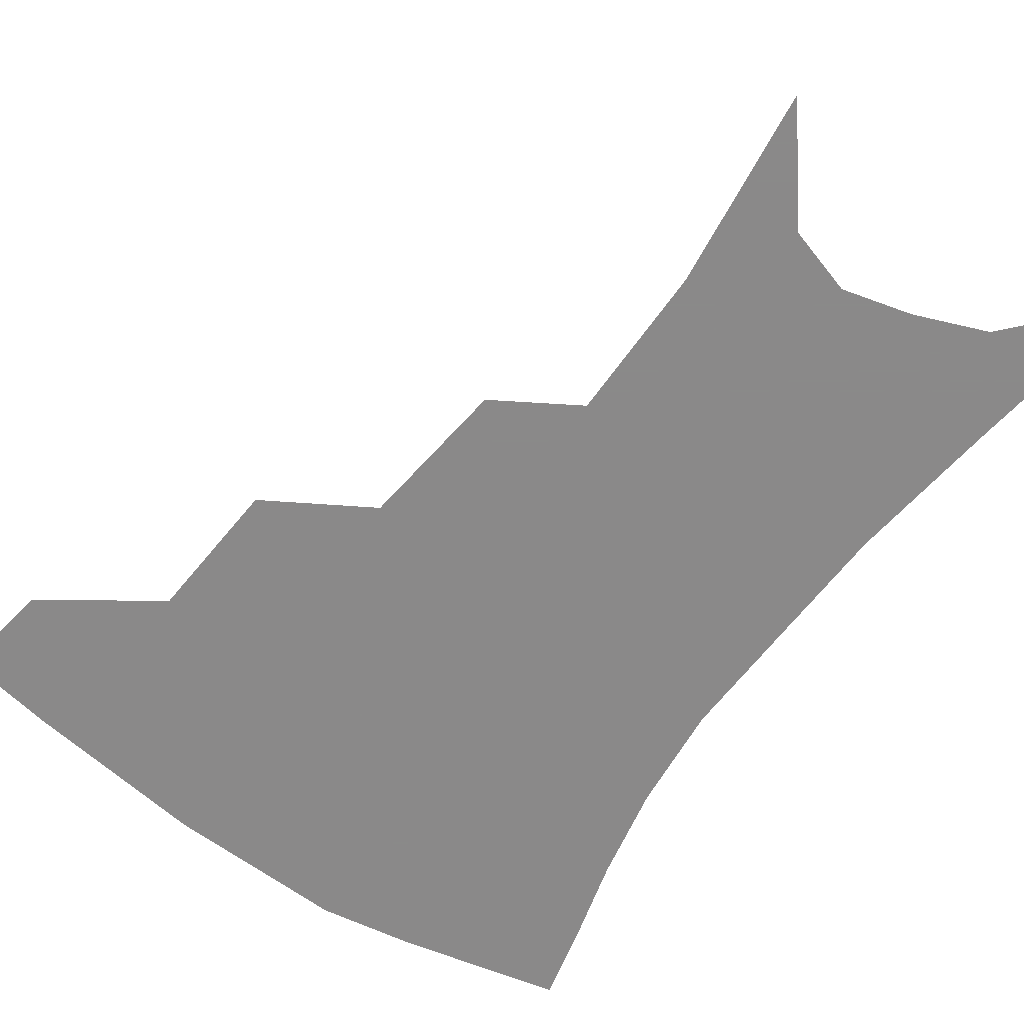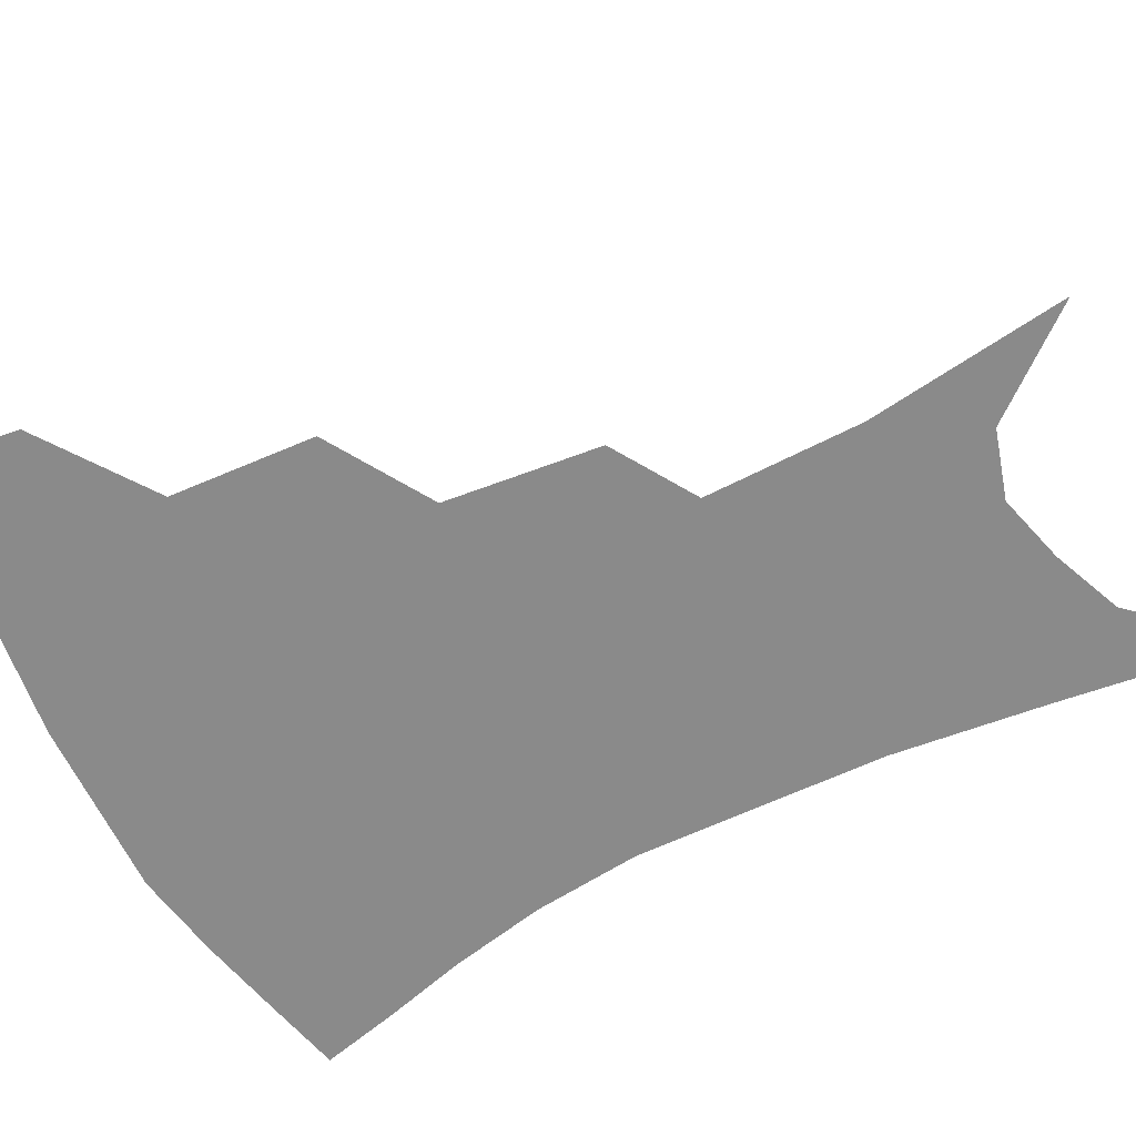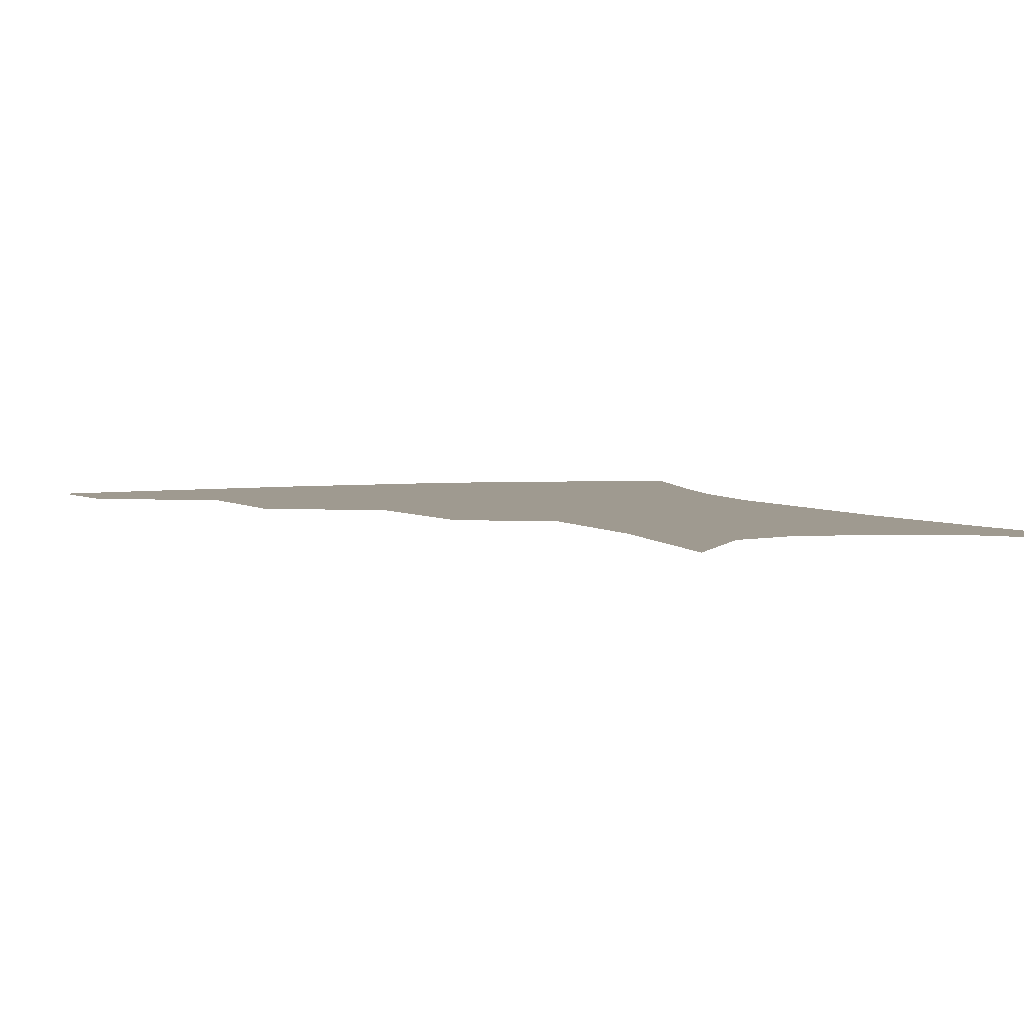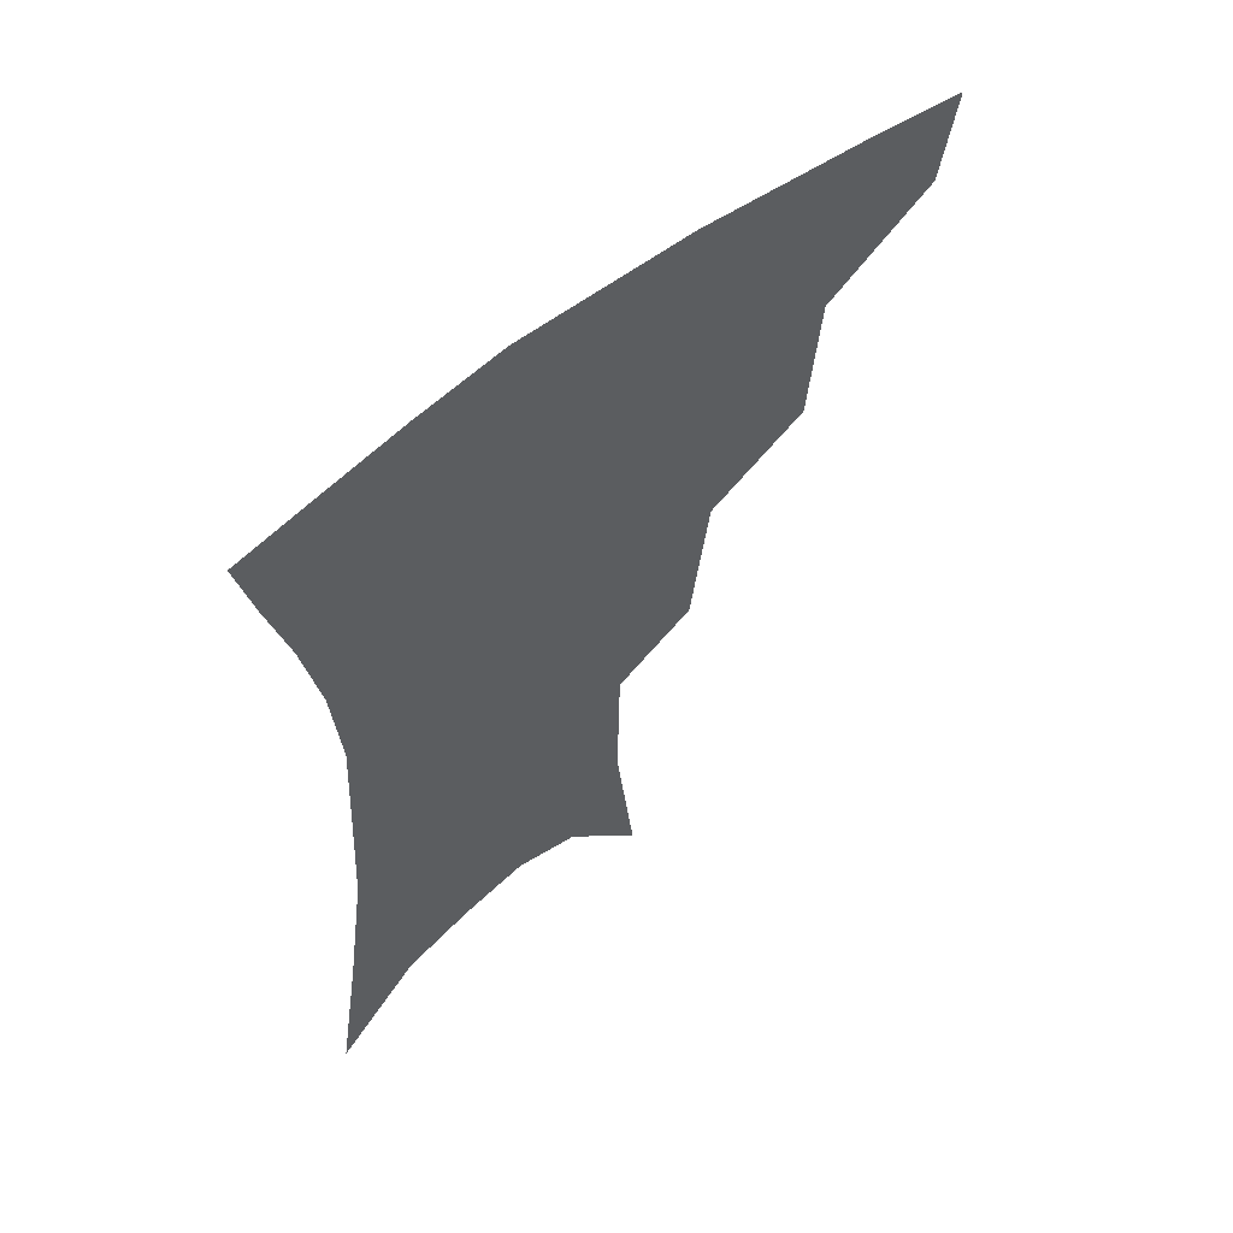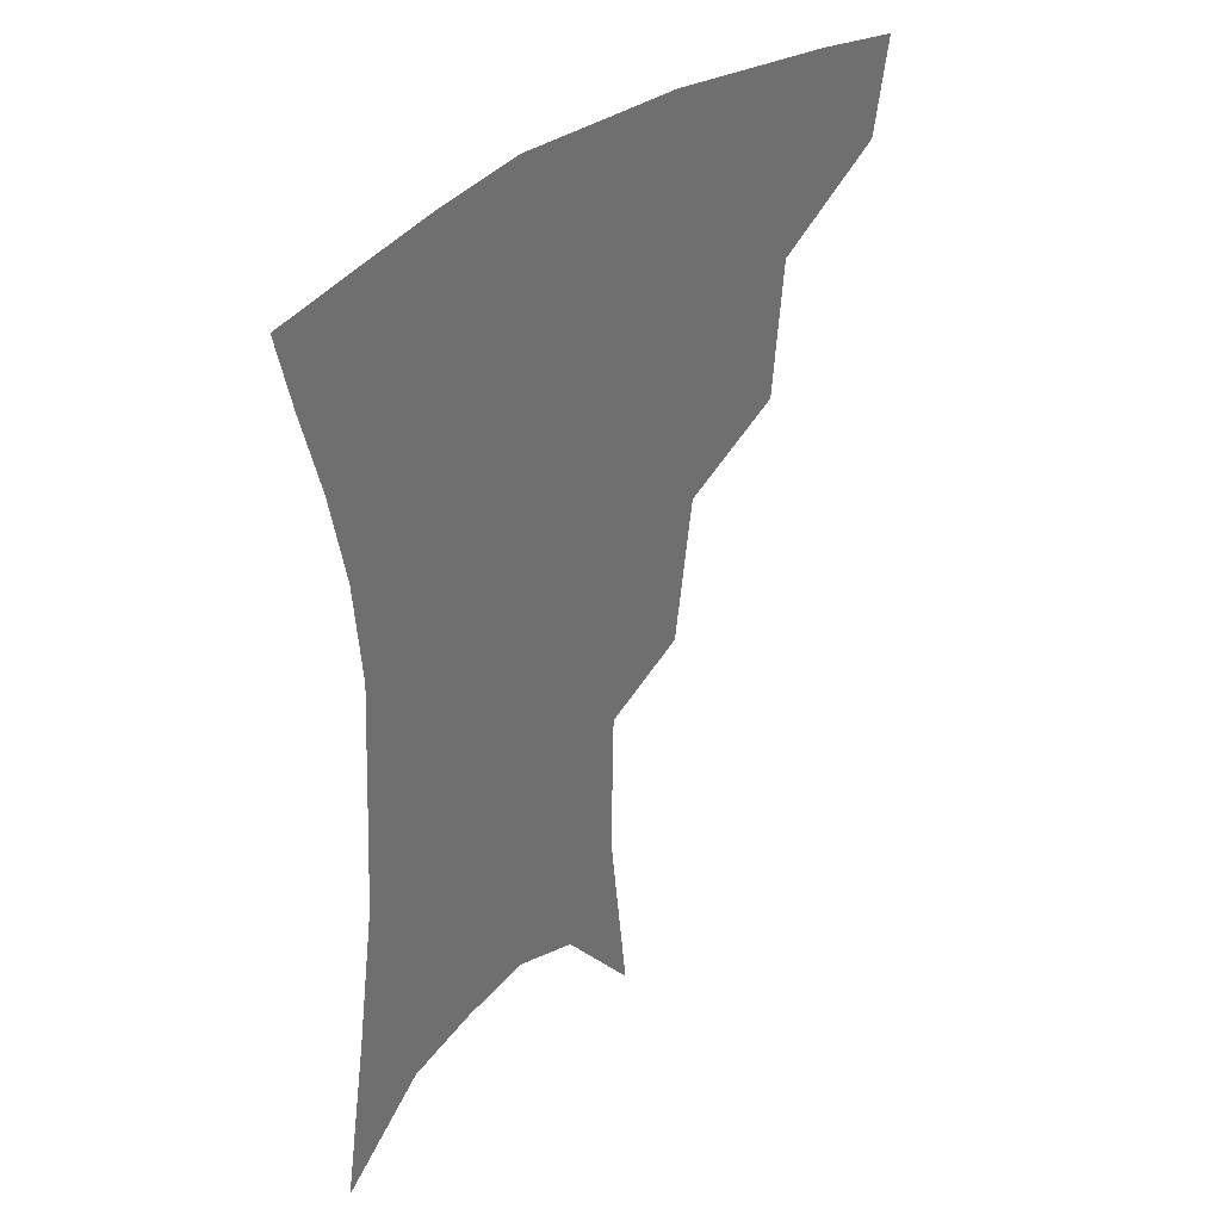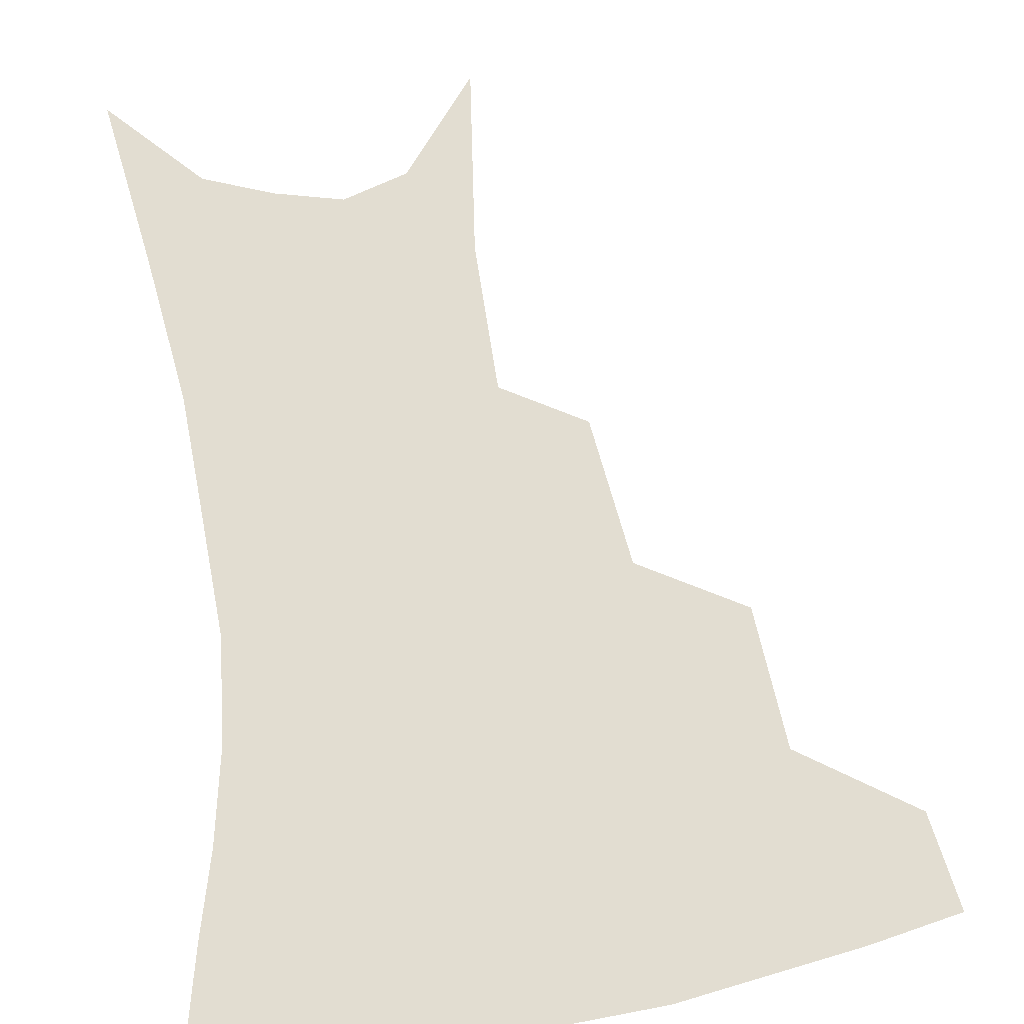
<metadata>
{"format":"obj","ext":"obj","renderer":"f3d","projection":"perspective","resolution":1024,"background":"white","views":[{"elev":-63.3,"azim":-34.0,"up":"+Z"},{"elev":-63.4,"azim":-61.4,"up":"+Z"},{"elev":3.9,"azim":-20.2,"up":"+Z"},{"elev":60.0,"azim":140.7,"up":"+Y"},{"elev":38.0,"azim":133.8,"up":"+Y"},{"elev":68.5,"azim":172.3,"up":"+Z"}]}
</metadata>
<code>
v 468.8 349.1 0
v 463.9 377.9 0
v 506.3 284.2 0
v 502.6 326.6 0
v 497.1 355.5 0
v 491.5 383.5 0
v 543.5 221 0
v 537.4 266.3 0
v 532.2 304.5 0
v 528.4 334.5 0
v 523.9 360.6 0
v 519.3 387.8 0
v 563.1 101 0
v 569.3 160.2 0
v 568.4 206.5 0
v 562.2 241.4 0
v 558.1 280.6 0
v 556 313.7 0
v 553.4 339.5 0
v 550.1 364.5 0
v 546.3 392 0
v 586.6 131.9 0
v 588.2 179.5 0
v 585 218.6 0
v 581.2 254.5 0
v 578.9 288.3 0
v 578.5 318.7 0
v 577.7 342.4 0
v 576.8 366.2 0
v 573.5 393.5 0
v 606.6 138.3 0
v 605.4 180.7 0
v 602 225.4 0
v 599.8 260.6 0
v 599.2 291.8 0
v 599.8 319.3 0
v 600.9 343.5 0
v 601.5 366.6 0
v 599.4 394.9 0
v 627.2 133.4 0
v 622.9 184 0
v 619.2 226.4 0
v 617.9 260.2 0
v 618.4 291.5 0
v 620.4 318.6 0
v 623 342.2 0
v 625.9 365.2 0
v 626.3 391.1 0
v 648.5 125.4 0
v 641.9 176.6 0
v 637.7 218.6 0
v 636.7 251.8 0
v 637.1 284.7 0
v 639.7 314.9 0
v 644.2 339.6 0
v 648.8 362.7 0
v 652 386 0
v 675.5 97.33 0
v 666.9 151.6 0
v 660.4 197.7 0
v 658.4 232.5 0
v 656.2 272.2 0
v 658.7 304.1 0
v 663.9 332.9 0
v 670.2 358.4 0
v 675.2 381.2 0
v 721 391 0
f 4 5 1
f 1 5 2
f 5 6 2
f 8 9 3
f 3 9 4
f 9 10 4
f 4 10 5
f 10 11 5
f 5 11 6
f 11 12 6
f 15 16 7
f 7 16 8
f 16 17 8
f 8 17 9
f 17 18 9
f 9 18 10
f 18 19 10
f 10 19 11
f 19 20 11
f 11 20 12
f 20 21 12
f 13 22 14
f 22 23 14
f 14 23 15
f 23 24 15
f 15 24 16
f 24 25 16
f 16 25 17
f 25 26 17
f 17 26 18
f 26 27 18
f 18 27 19
f 27 28 19
f 19 28 20
f 28 29 20
f 20 29 21
f 29 30 21
f 22 31 23
f 31 32 23
f 23 32 24
f 32 33 24
f 24 33 25
f 33 34 25
f 25 34 26
f 34 35 26
f 26 35 27
f 35 36 27
f 27 36 28
f 36 37 28
f 28 37 29
f 37 38 29
f 29 38 30
f 38 39 30
f 31 40 32
f 40 41 32
f 32 41 33
f 41 42 33
f 33 42 34
f 42 43 34
f 34 43 35
f 43 44 35
f 35 44 36
f 44 45 36
f 36 45 37
f 45 46 37
f 37 46 38
f 46 47 38
f 38 47 39
f 47 48 39
f 40 49 41
f 49 50 41
f 41 50 42
f 50 51 42
f 42 51 43
f 51 52 43
f 43 52 44
f 52 53 44
f 44 53 45
f 53 54 45
f 45 54 46
f 54 55 46
f 46 55 47
f 55 56 47
f 47 56 48
f 56 57 48
f 49 58 50
f 58 59 50
f 50 59 51
f 59 60 51
f 51 60 52
f 60 61 52
f 52 61 53
f 61 62 53
f 53 62 54
f 62 63 54
f 54 63 55
f 63 64 55
f 55 64 56
f 64 65 56
f 56 65 57
f 65 66 57

</code>
